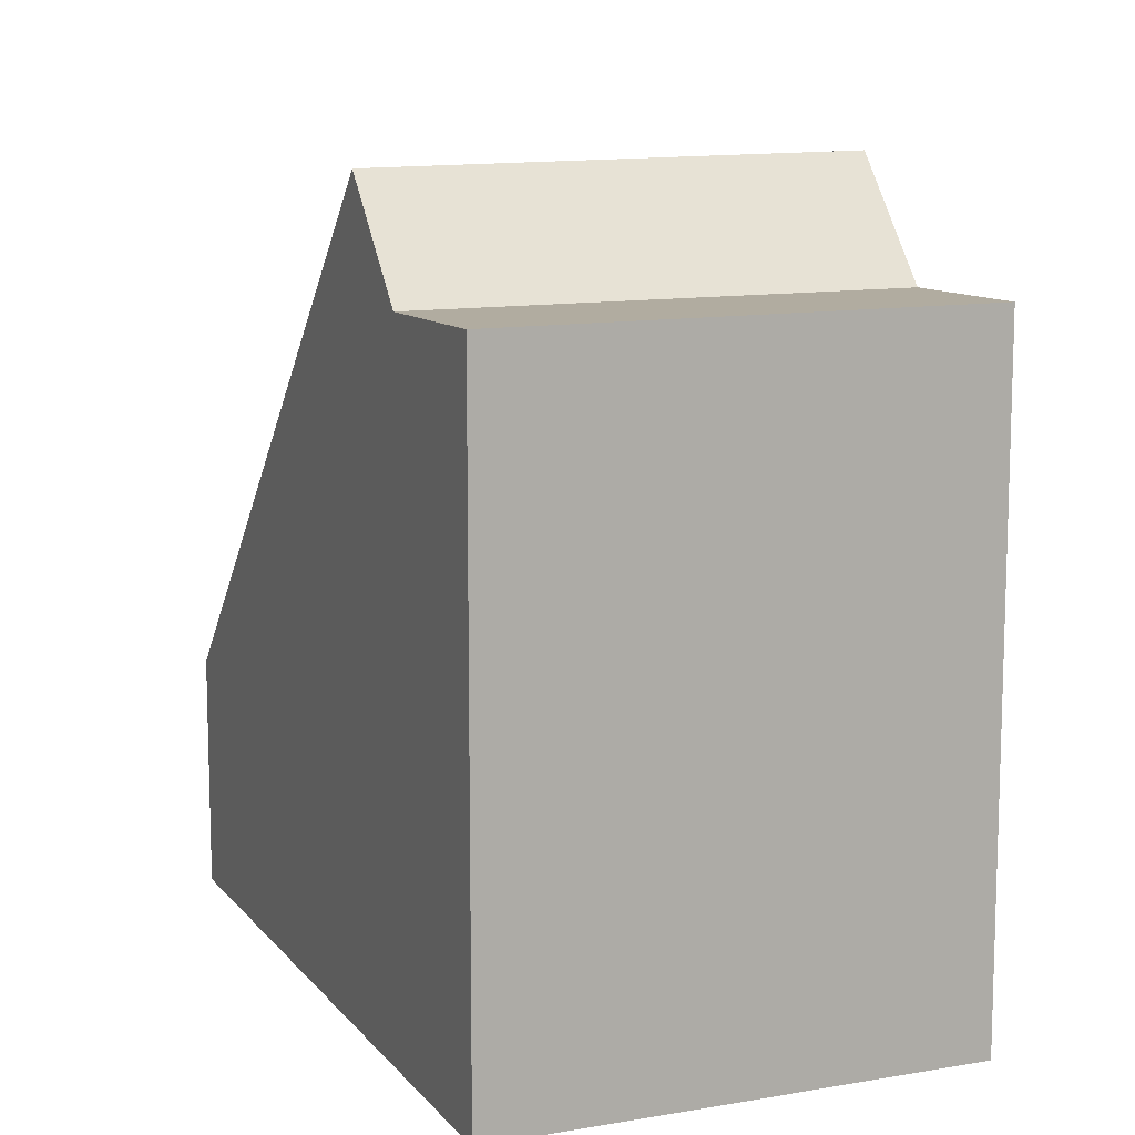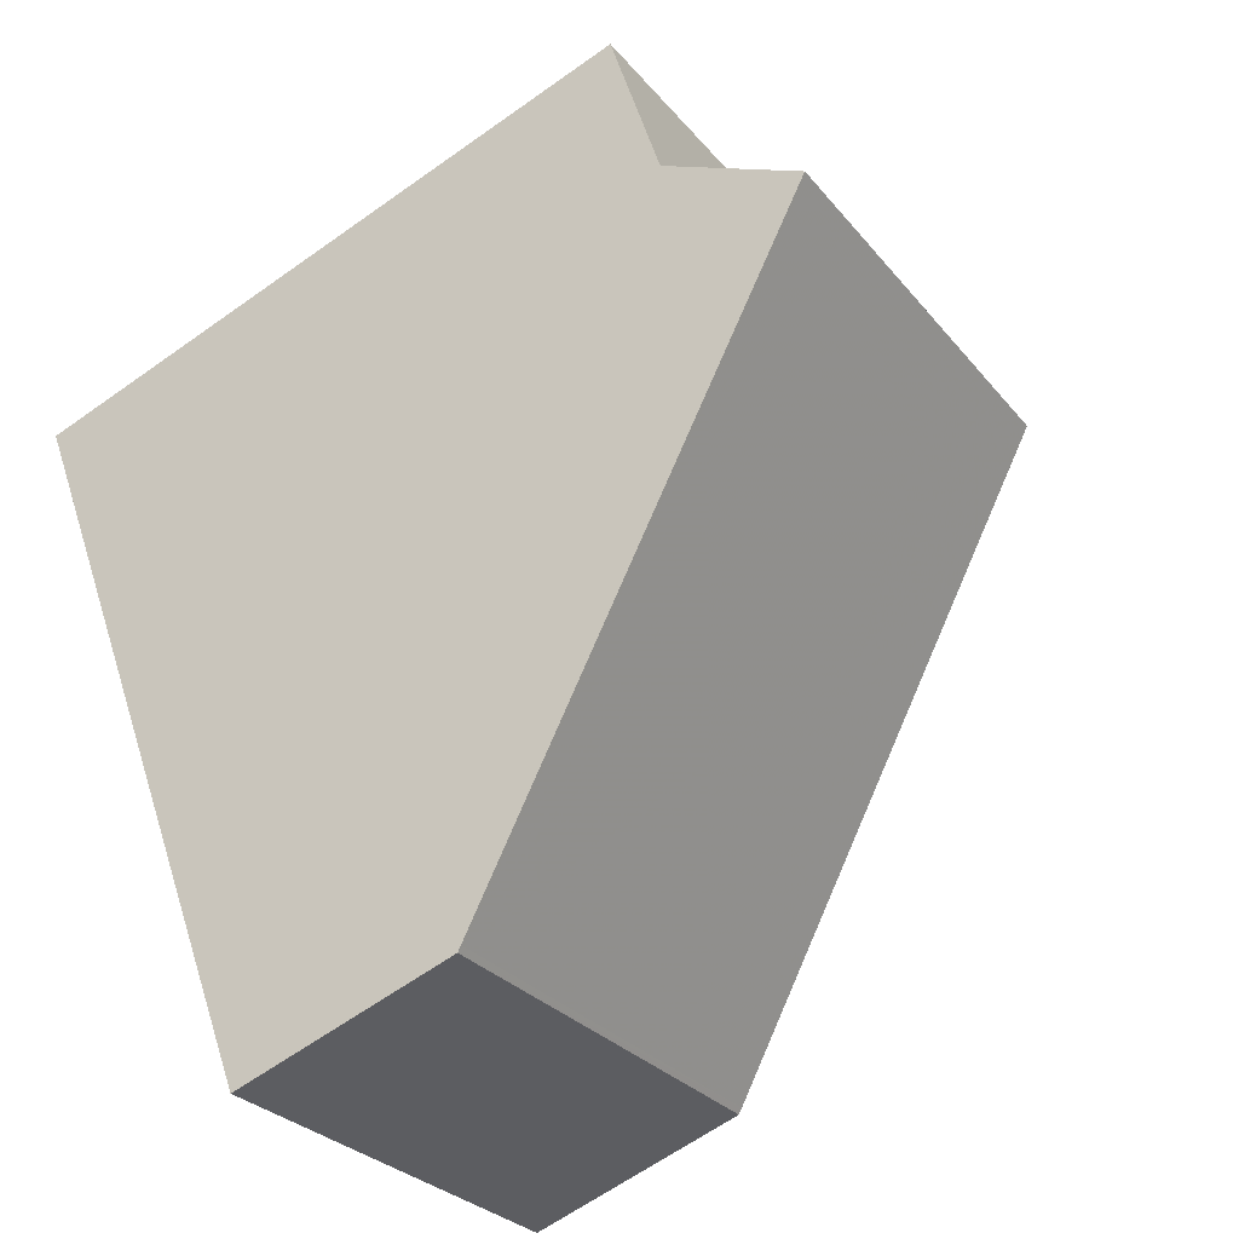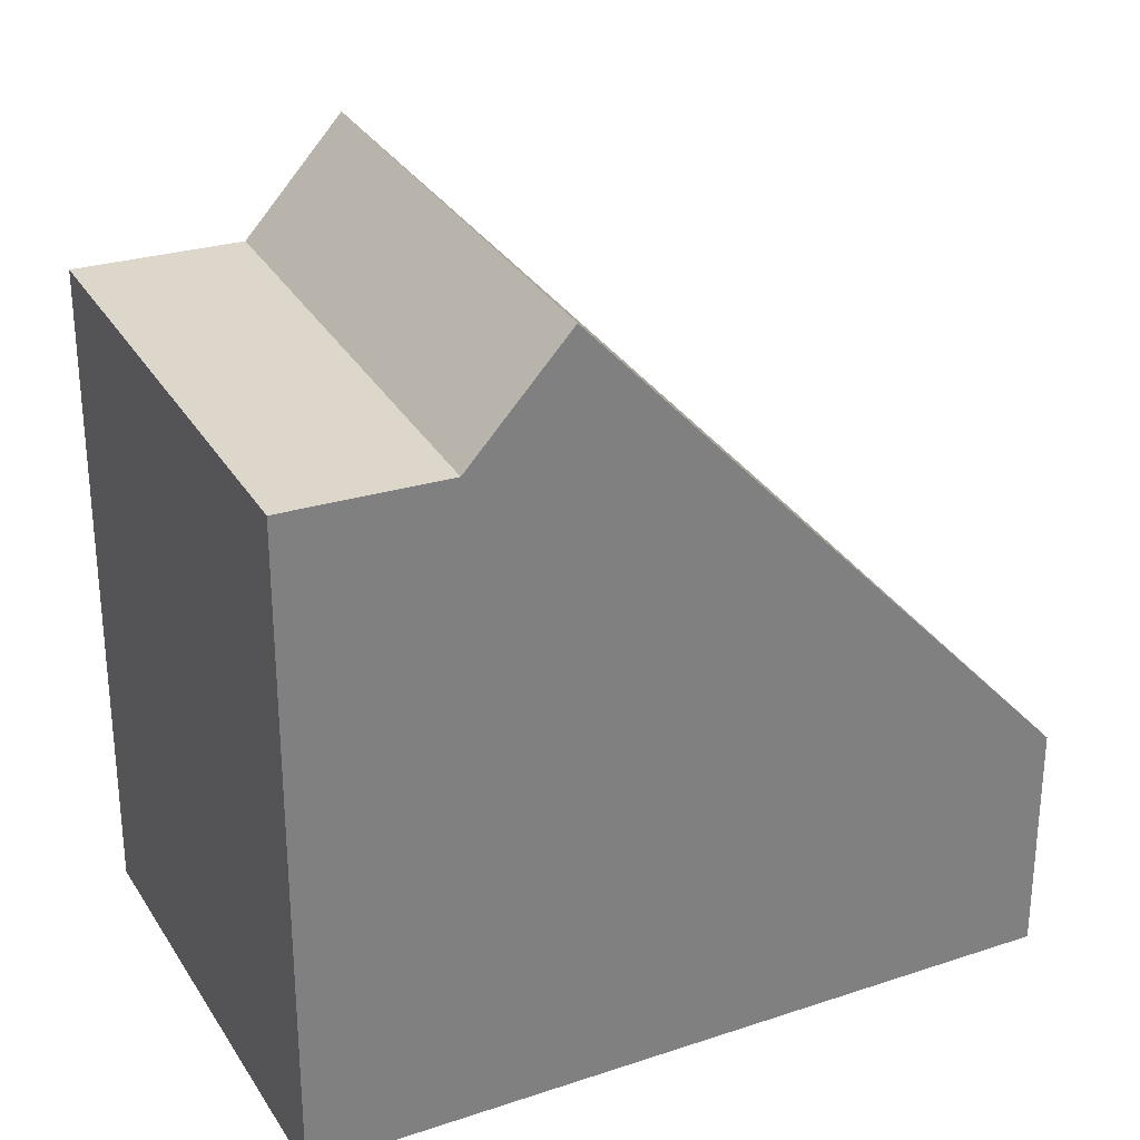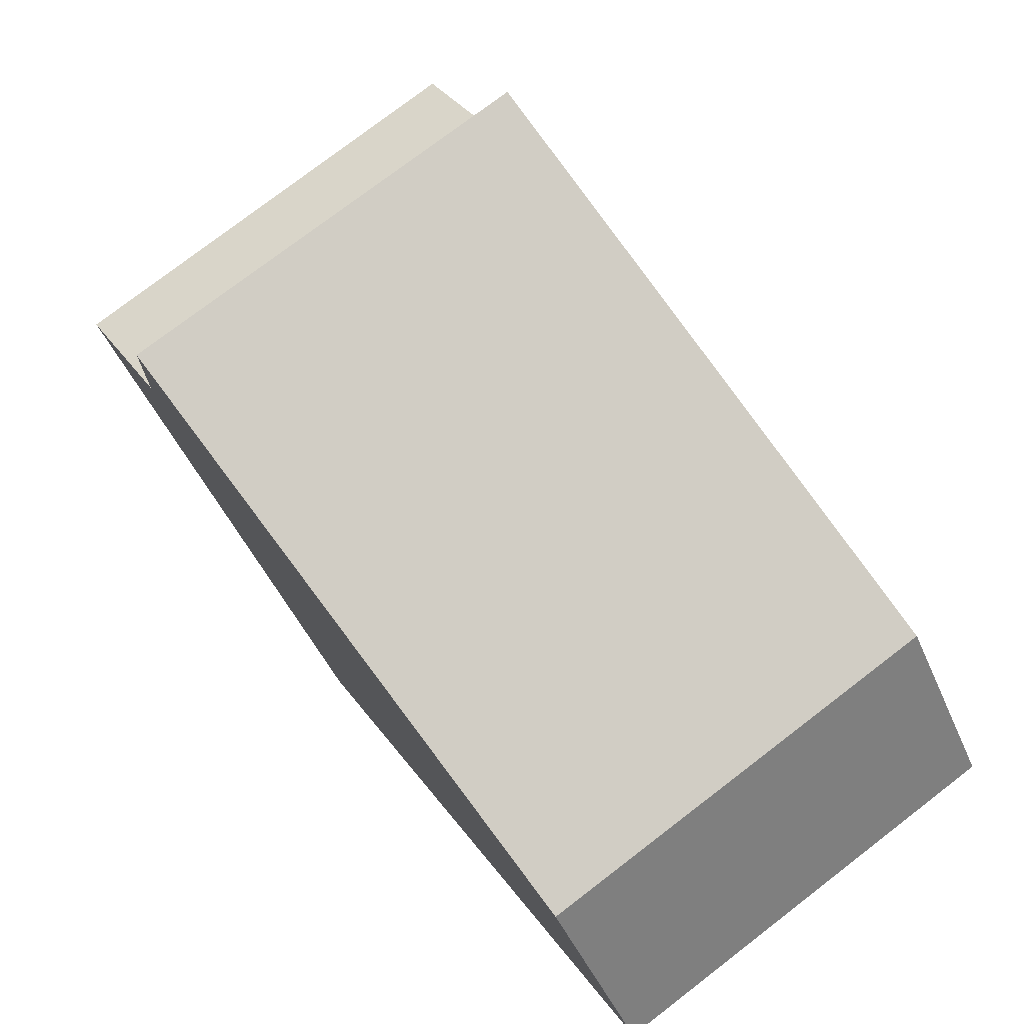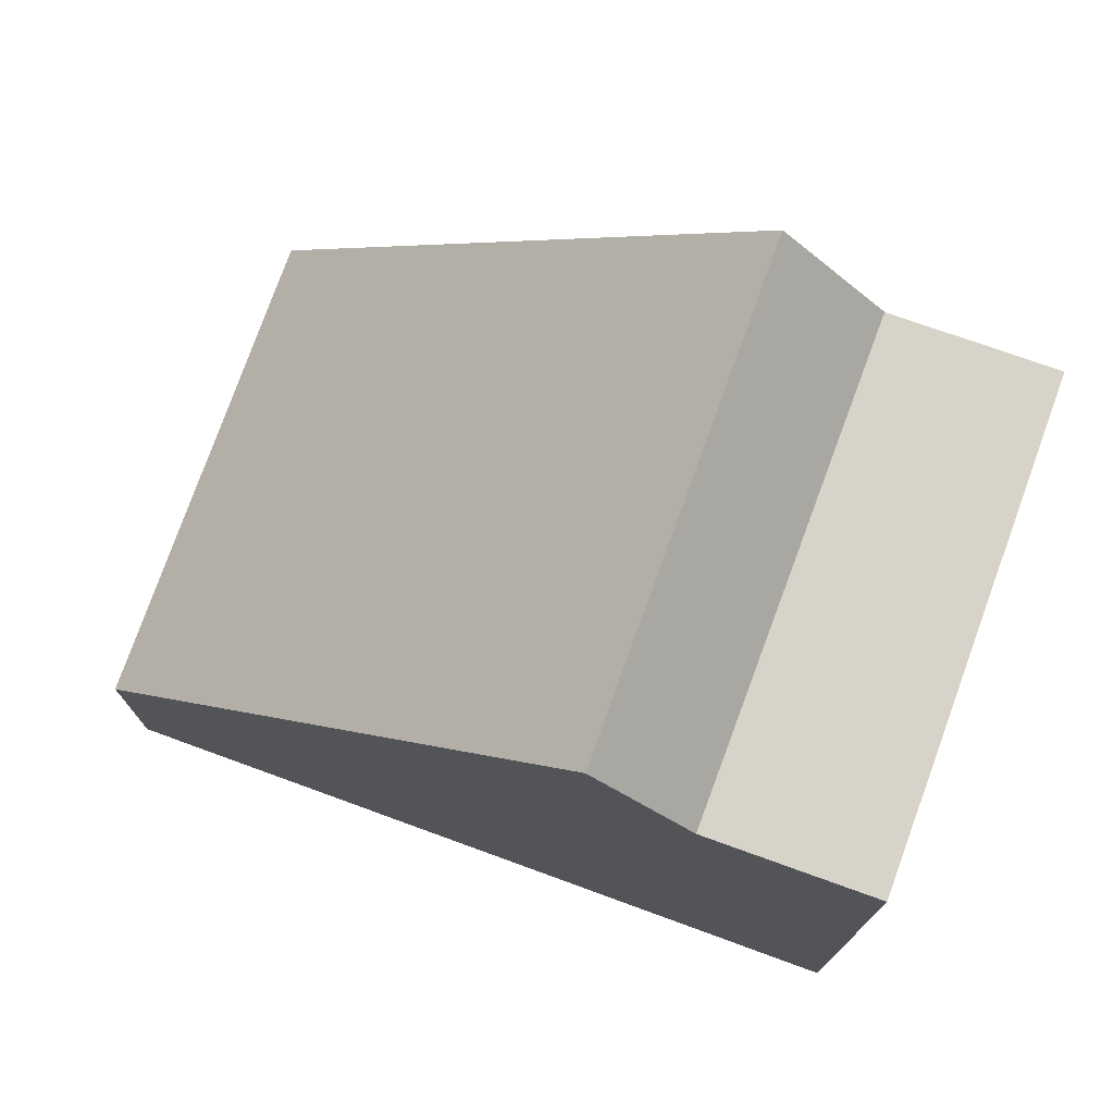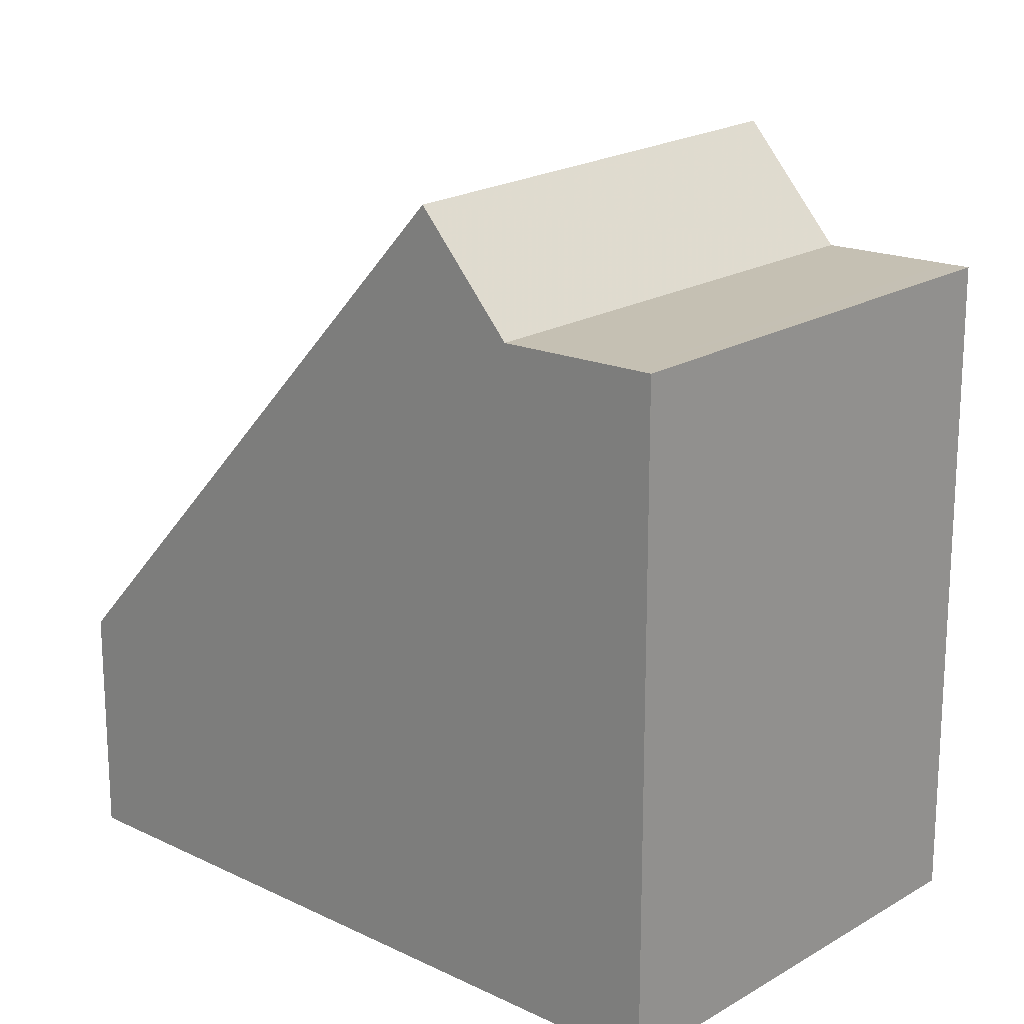
<metadata>
{"format":"obj","ext":"obj","renderer":"f3d","projection":"perspective","resolution":1024,"background":"white","views":[{"elev":12.1,"azim":-171.7,"up":"+Z"},{"elev":-63.9,"azim":-54.3,"up":"+Y"},{"elev":31.0,"azim":-84.9,"up":"+Z"},{"elev":-45.5,"azim":22.0,"up":"+Y"},{"elev":76.9,"azim":141.1,"up":"+Z"},{"elev":19.9,"azim":163.3,"up":"+Z"}]}
</metadata>
<code>
v -1174 -2126 2.692
v -1178 -2129 2.704
v -1183 -2122 7.669
v -1178 -2119 7.694
v -1181 -2124 8.902
v -1176 -2121 8.882
v -1181 -2125 7.519
v -1176 -2122 7.545
v -1176 -2121 8.882
v -1181 -2124 8.902
v -1182 -2123 7.604
v -1177 -2120 7.627
v -1182 -2123 7.604
v -1177 -2120 7.627
v -1177 -2120 7.627
v -1182 -2123 7.604
v -1183 -2122 7.659
v -1178 -2119 7.684
v -1178 -2129 2.704
v -1181 -2125 7.519
v -1181 -2124 8.902
v -1183 -2122 7.659
v -1182 -2123 7.604
v -1181 -2124 8.902
v -1183 -2122 7.669
v -1174 -2126 2.692
v -1176 -2122 7.545
v -1176 -2121 8.882
v -1176 -2121 8.882
v -1178 -2119 7.684
v -1177 -2120 7.627
v -1178 -2119 7.694
v -1174 -2126 2.75
v -1174 -2126 2.75
v -1178 -2129 2.762
v -1178 -2129 2.762
v -1174 -2126 2.692
v -1174 -2126 2.692
v -1174 -2126 0
v -1174 -2126 0
v -1178 -2129 2.762
v -1178 -2129 2.704
v -1178 -2129 0
v -1178 -2129 -4.441e-16
v -1183 -2122 7.669
v -1183 -2122 7.669
v -1183 -2122 8.882e-16
v -1183 -2122 -8.882e-16
v -1178 -2119 7.684
v -1178 -2119 7.694
v -1178 -2119 0
v -1178 -2119 0
v -1176 -2122 7.545
v -1176 -2121 8.882
v -1176 -2121 0
v -1176 -2122 8.882e-16
v -1181 -2124 8.902
v -1181 -2125 7.519
v -1181 -2125 0
v -1181 -2124 0
v -1174 -2126 2.75
v -1176 -2122 7.545
v -1176 -2122 8.882e-16
v -1174 -2126 0
v -1182 -2123 7.604
v -1181 -2124 8.902
v -1181 -2124 0
v -1182 -2123 -8.882e-16
v -1176 -2121 8.882
v -1177 -2120 7.627
v -1177 -2120 0
v -1176 -2121 0
v -1183 -2122 7.659
v -1182 -2123 7.604
v -1182 -2123 -8.882e-16
v -1183 -2122 8.882e-16
v -1183 -2122 7.669
v -1183 -2122 7.659
v -1183 -2122 8.882e-16
v -1183 -2122 8.882e-16
v -1177 -2120 7.627
v -1178 -2119 7.684
v -1178 -2119 0
v -1177 -2120 0
v -1178 -2129 2.704
v -1178 -2129 2.704
v -1178 -2129 -4.441e-16
v -1178 -2129 0
v -1178 -2119 7.694
v -1183 -2122 7.669
v -1183 -2122 -8.882e-16
v -1178 -2119 0
v -1178 -2129 2.704
v -1174 -2126 2.692
v -1174 -2126 0
v -1178 -2129 -4.441e-16
v -1178 -2119 7.694
v -1178 -2119 7.694
v -1178 -2119 0
v -1178 -2119 0
v -1174 -2126 2.692
v -1174 -2126 2.75
v -1174 -2126 0
v -1174 -2126 0
v -1181 -2125 7.519
v -1178 -2129 2.762
v -1178 -2129 -4.441e-16
v -1181 -2125 0
v -1183 -2122 0
v -1178 -2119 0
v -1174 -2126 0
v -1178 -2129 0
f 34 27 8 33
f 21 10 11 13
f 23 16 17 22
f 28 6 8 27
f 22 17 3 25
f 36 7 20 35
f 29 21 13 14
f 31 23 22 30
f 20 7 5 24
f 30 22 25 32
f 35 20 27 34
f 27 20 24 28
f 14 12 9 29
f 30 18 15 31
f 32 4 18 30
f 33 1 26 34
f 35 19 2 36
f 34 26 19 35
f 38 39 40 37
f 42 43 44 41
f 46 47 48 45
f 50 51 52 49
f 54 55 56 53
f 58 59 60 57
f 62 63 64 61
f 66 67 68 65
f 70 71 72 69
f 74 75 76 73
f 78 79 80 77
f 82 83 84 81
f 86 87 88 85
f 90 91 92 89
f 94 95 96 93
f 98 99 100 97
f 102 103 104 101
f 106 107 108 105
f 110 111 112 109

</code>
